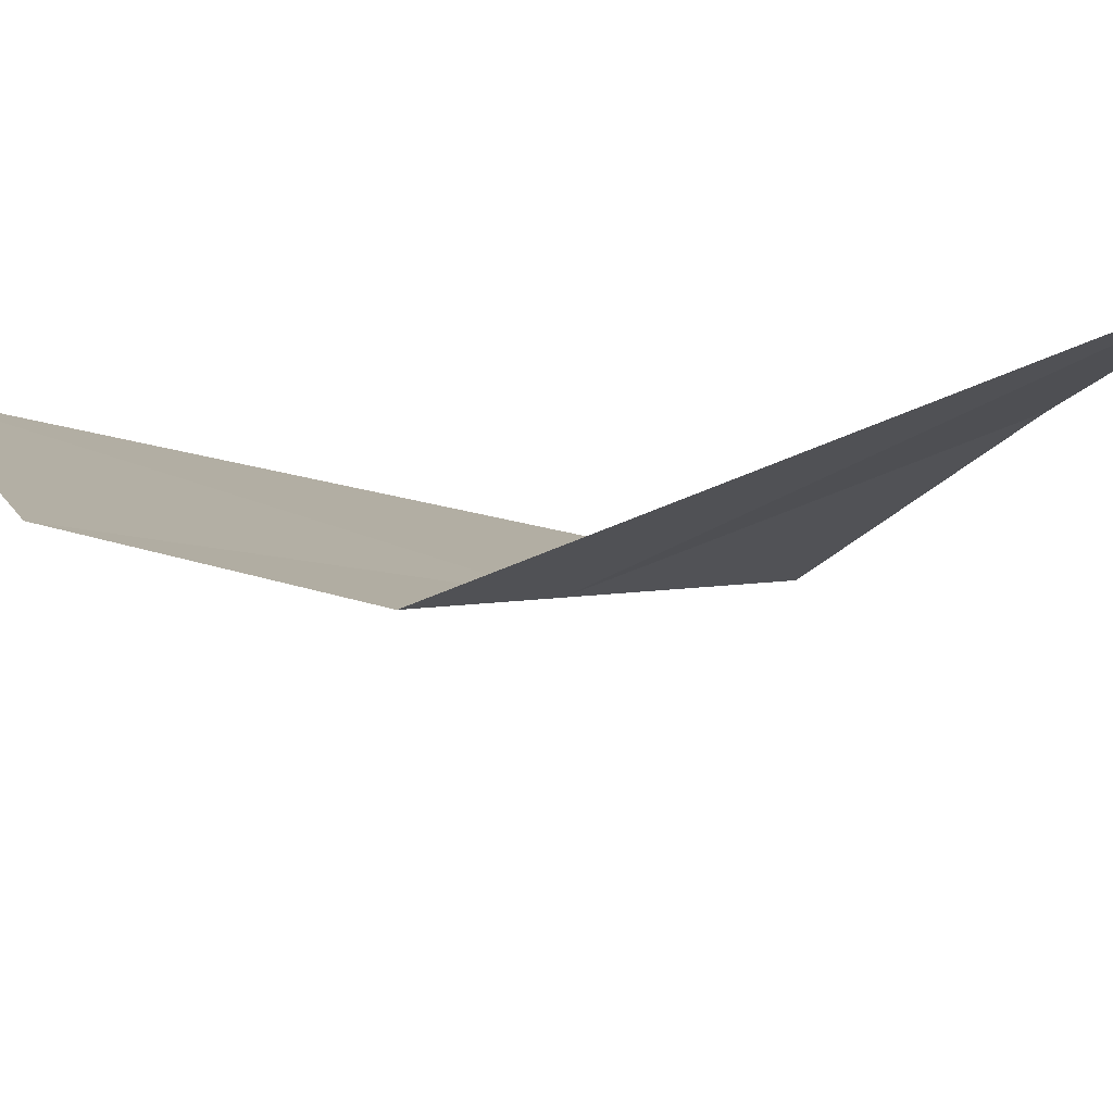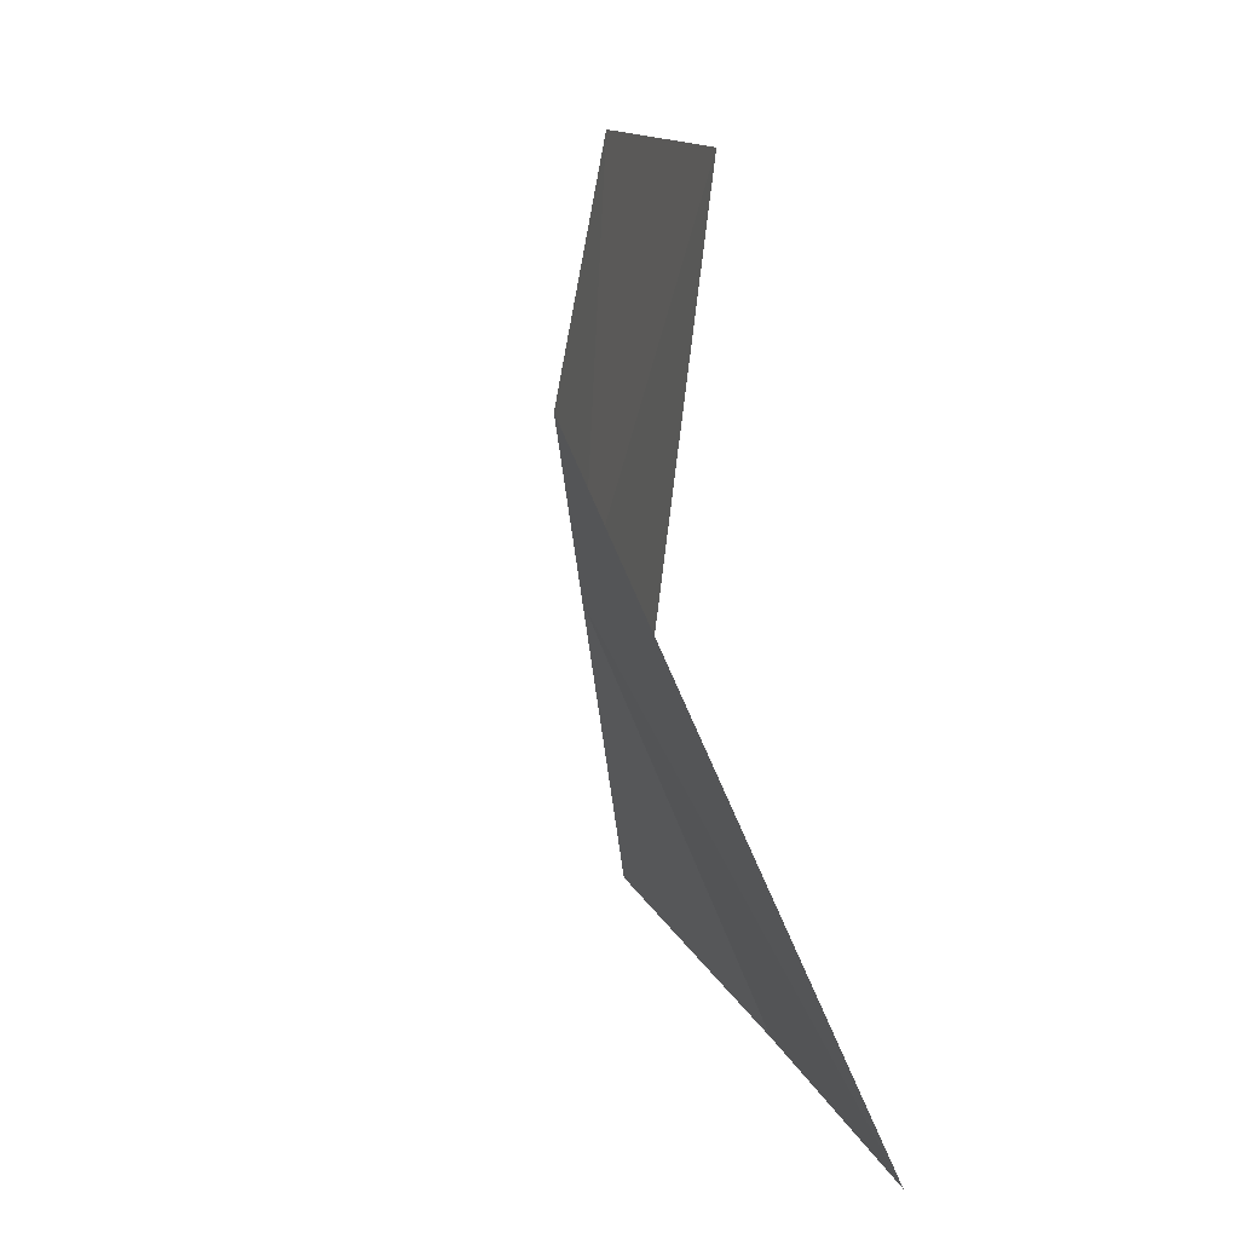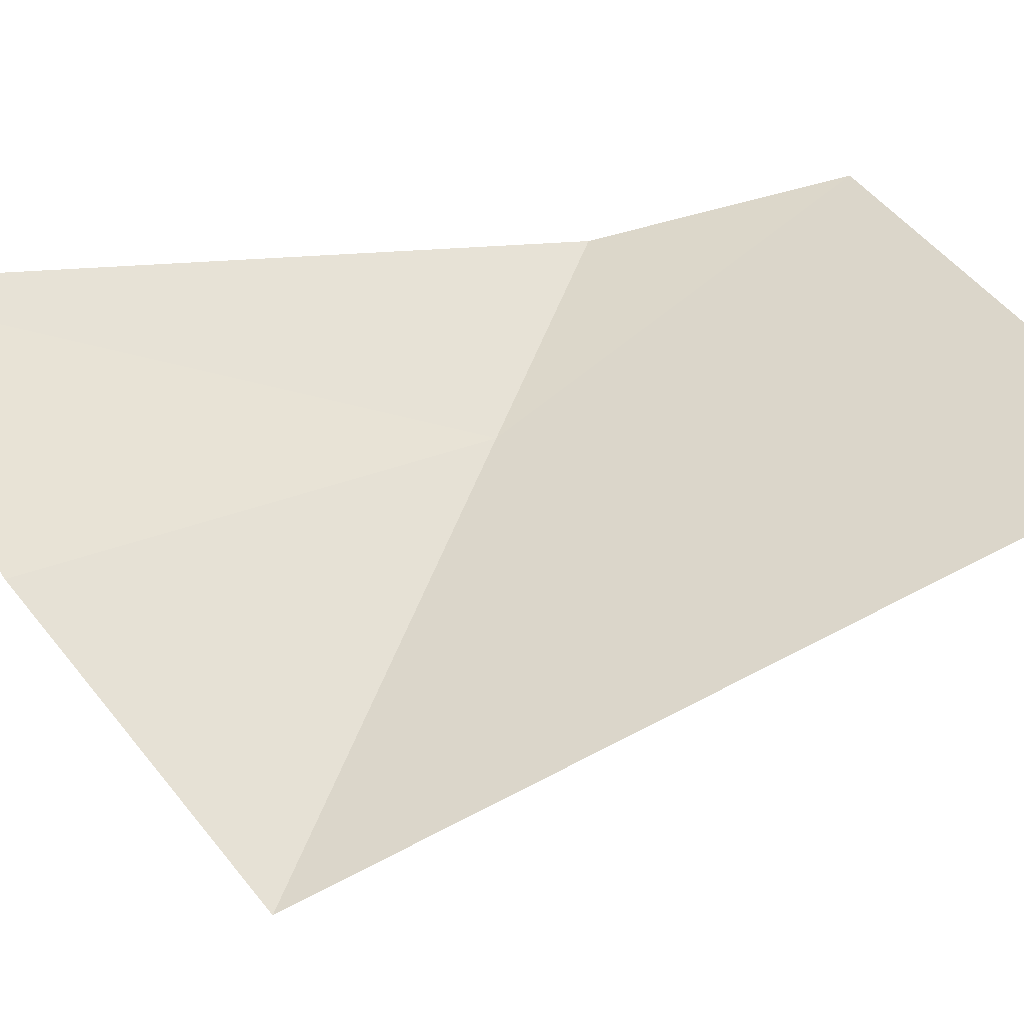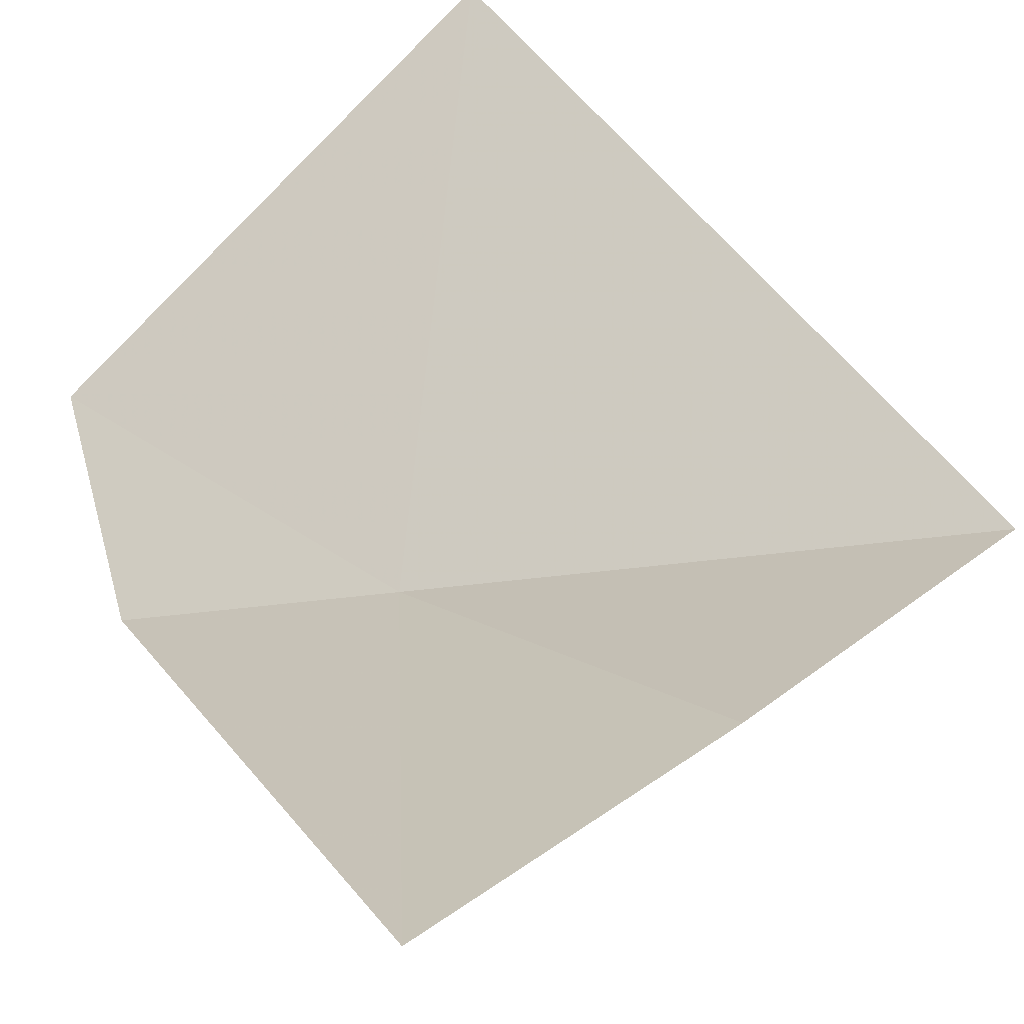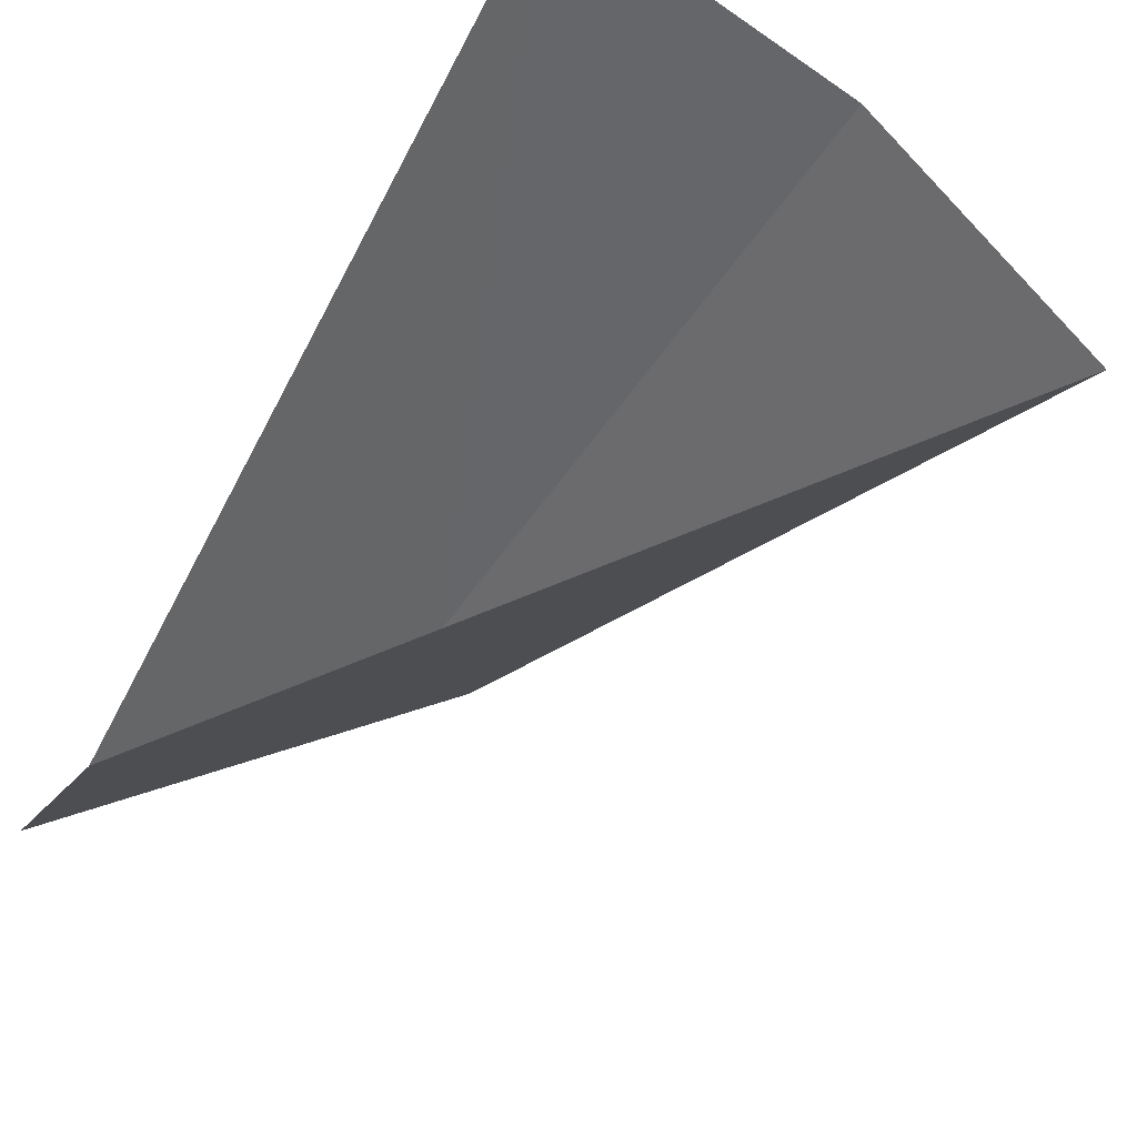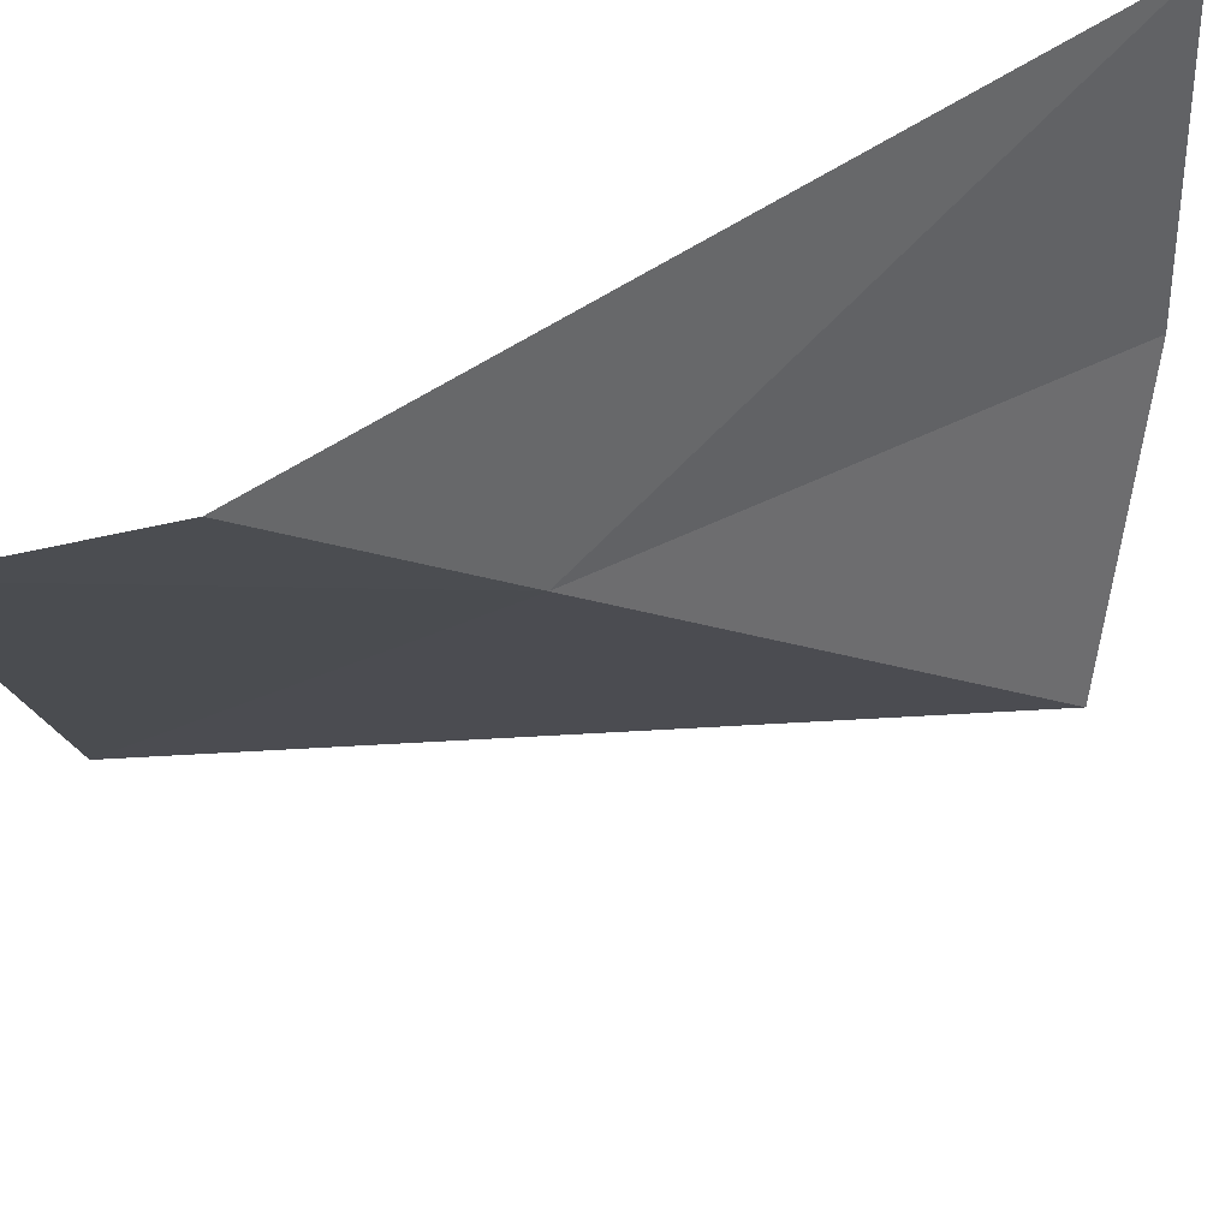
<metadata>
{"format":"obj","ext":"obj","renderer":"f3d","projection":"perspective","resolution":1024,"background":"white","views":[{"elev":-21.4,"azim":-100.8,"up":"+Z"},{"elev":-0.8,"azim":-109.8,"up":"+Y"},{"elev":68.2,"azim":73.8,"up":"+Z"},{"elev":44.4,"azim":-22.6,"up":"+Z"},{"elev":-30.3,"azim":-28.5,"up":"+Z"},{"elev":-46.9,"azim":-71.6,"up":"+Z"}]}
</metadata>
<code>
v -5.222 -1.566 38.36
v -4.896 -0.9693 38.65
v -5.445 -1.081 38.31
v -4.722 -1.924 38.59
v -5.481 -1.38 38.24
v -5.094 -2.087 38.64
v -5.453 -2.197 38.64
f 1 2 3
f 1 3 5
f 1 7 6
f 1 5 7
f 1 6 4
f 1 4 2

</code>
